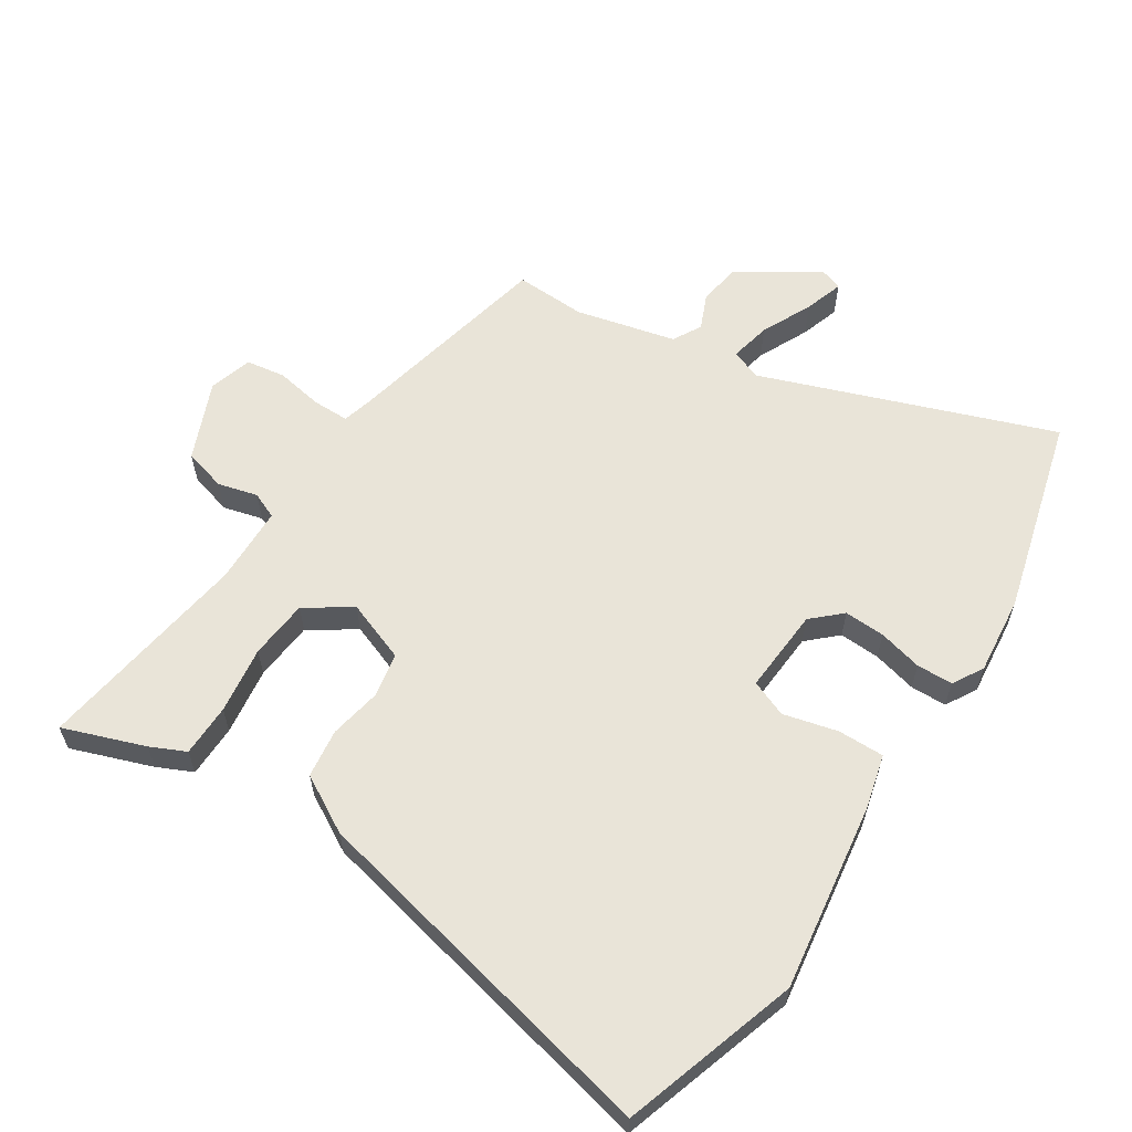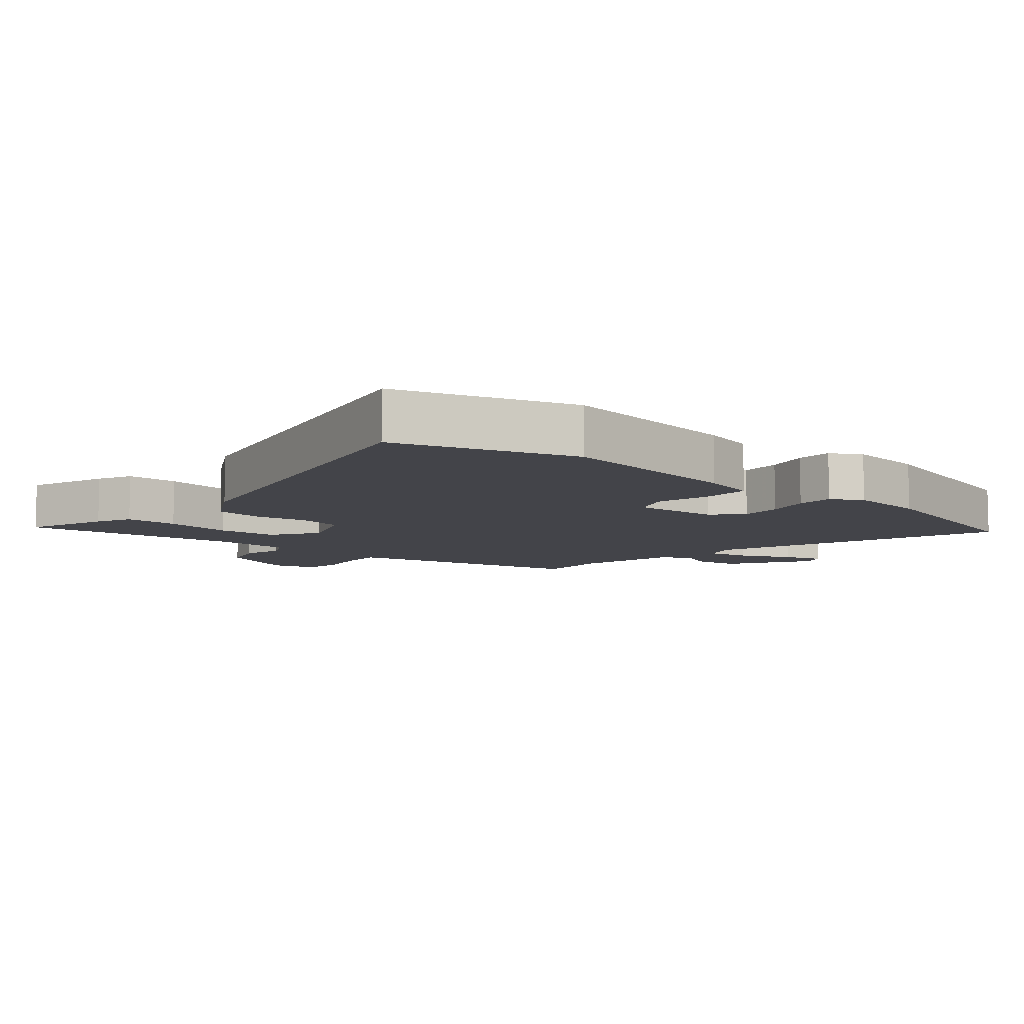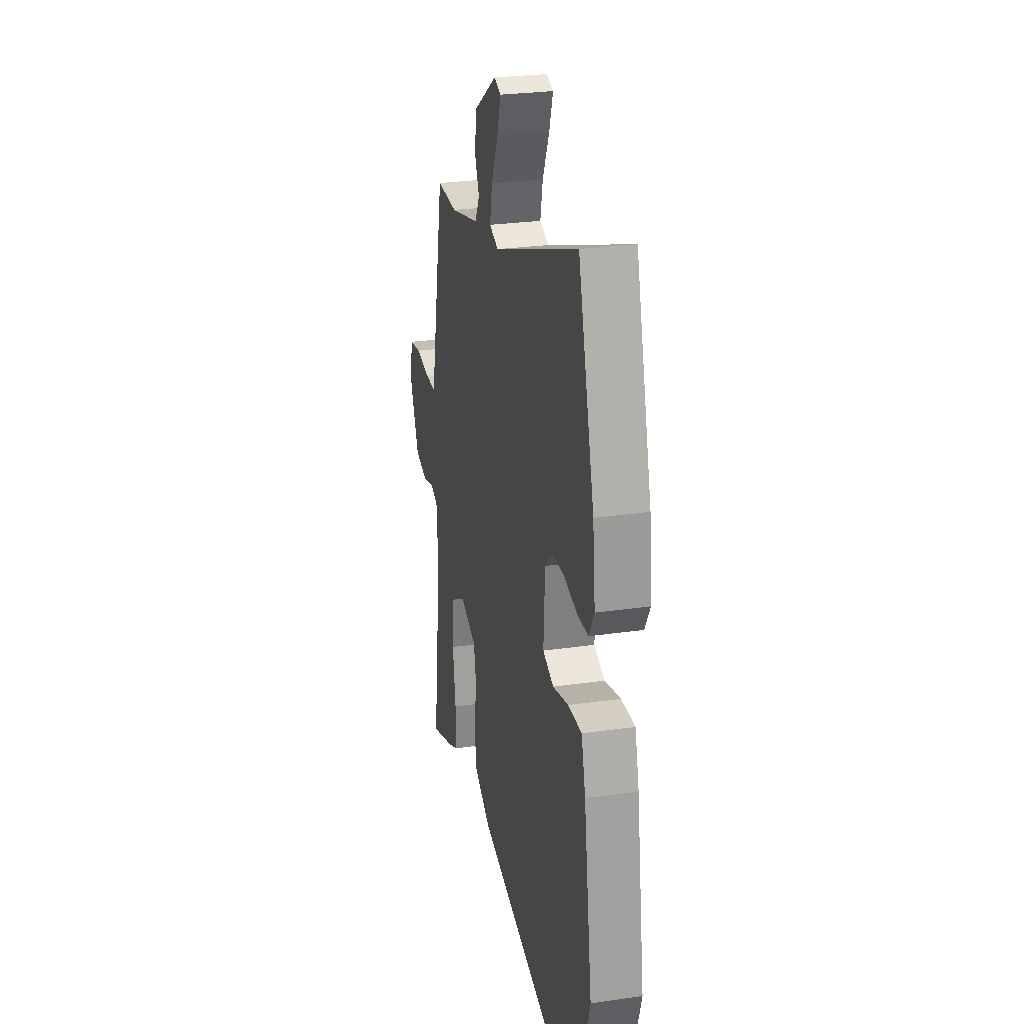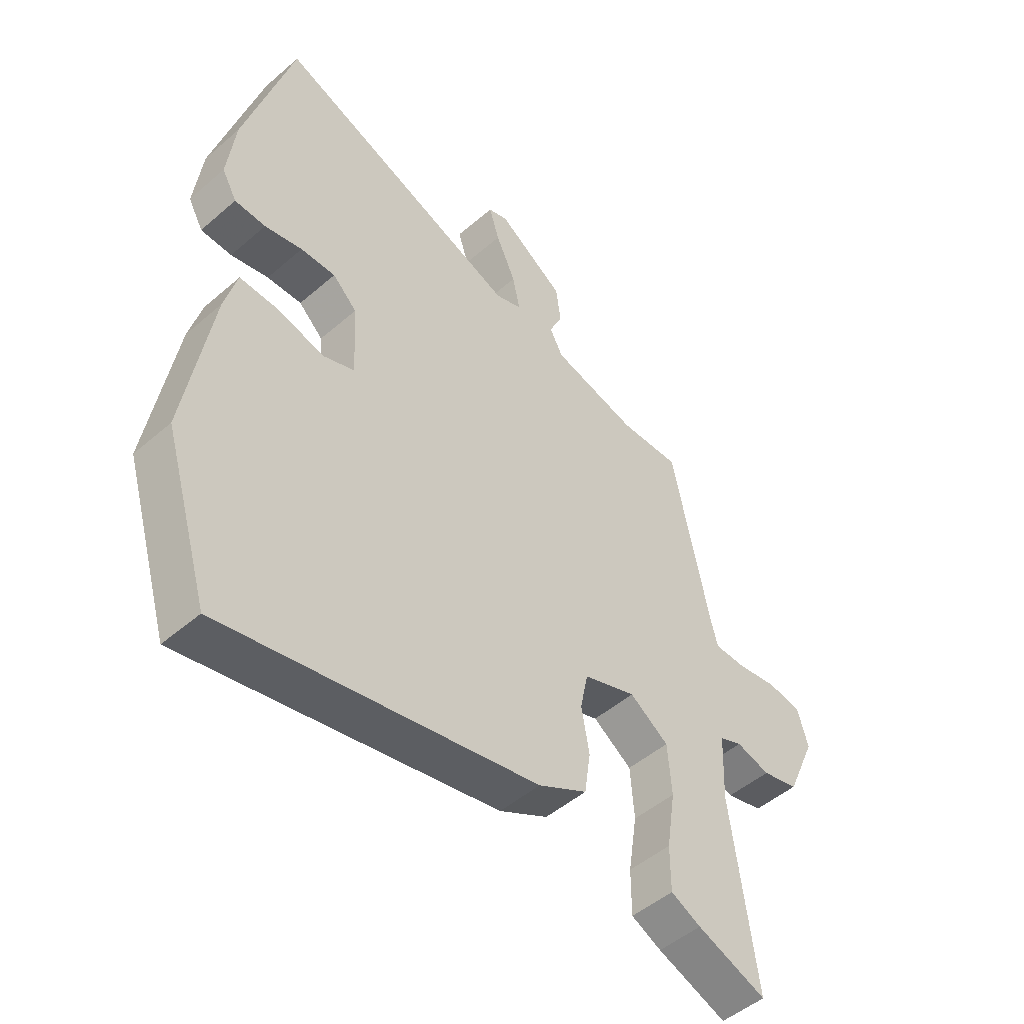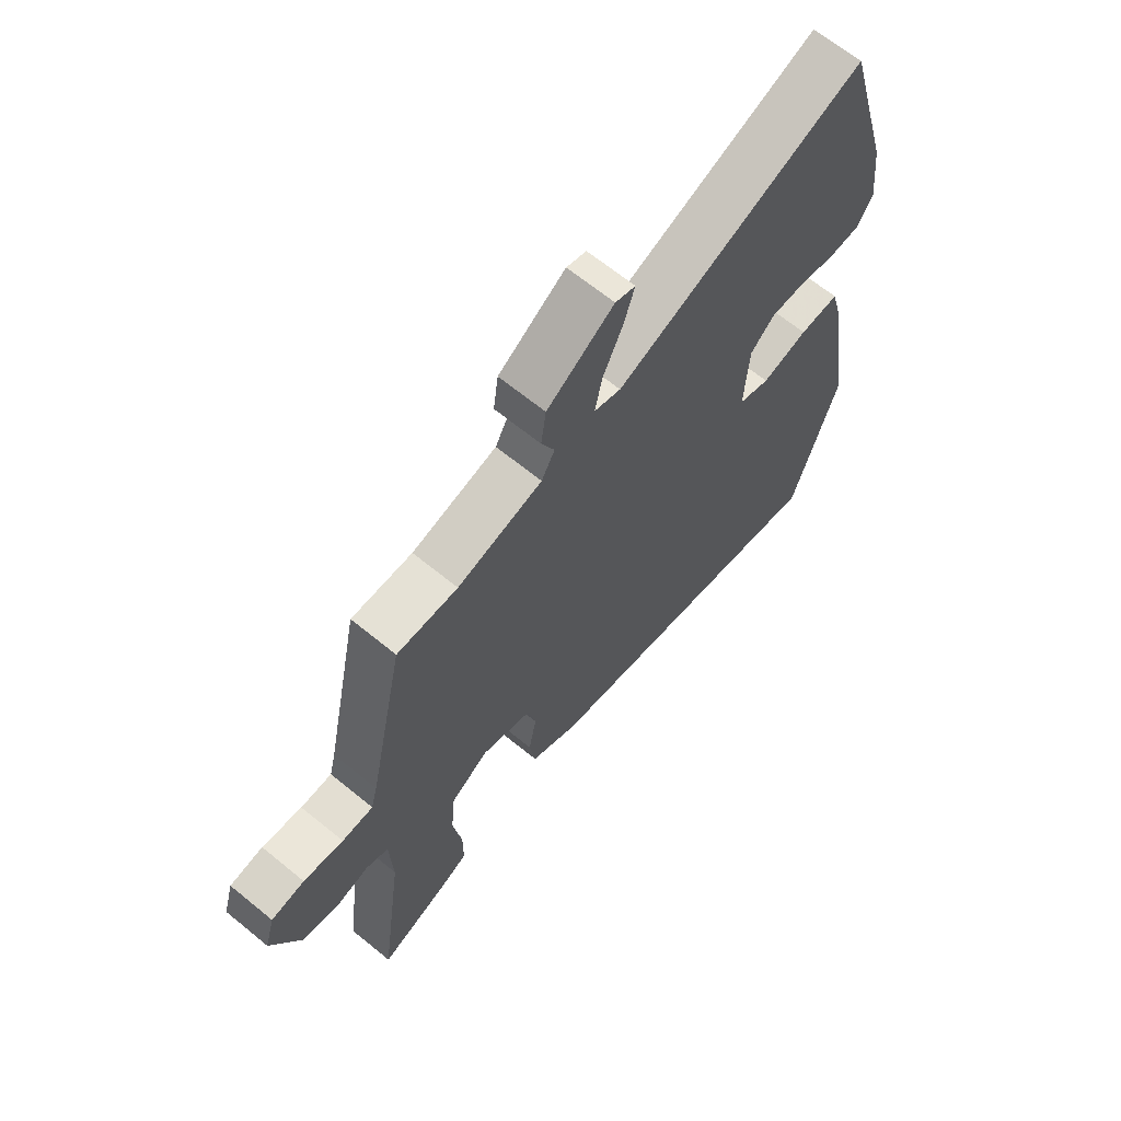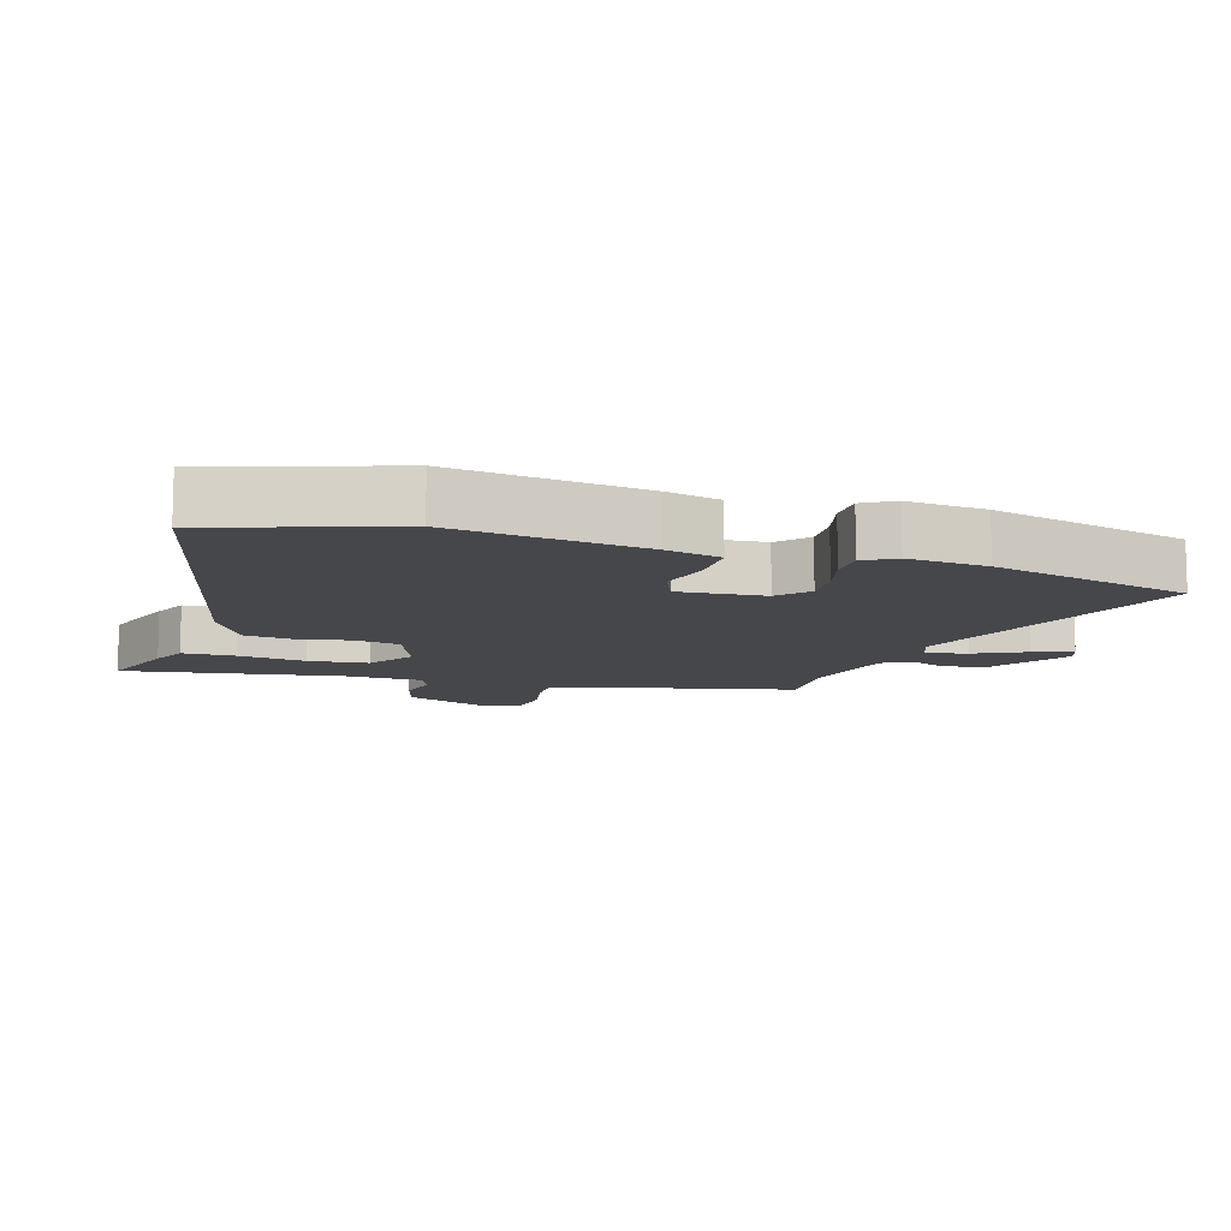
<metadata>
{"format":"obj","ext":"obj","renderer":"f3d","projection":"perspective","resolution":1024,"background":"white","views":[{"elev":60.3,"azim":-146.3,"up":"+Y"},{"elev":-8.4,"azim":-129.6,"up":"+Y"},{"elev":27.4,"azim":-102.5,"up":"+Z"},{"elev":-49.5,"azim":-46.4,"up":"+Z"},{"elev":66.5,"azim":129.3,"up":"+Z"},{"elev":-10.8,"azim":-105.7,"up":"+Y"}]}
</metadata>
<code>
v 0.413 0.07 0.478
v 0.48 0.07 0.152
v 0.492 0.07 0.104
v 0.549 0.07 0.103
v 0.622 0.07 0.115
v 0.683 0.07 0.105
v 0.702 0.07 0.038
v 0.649 0.07 -0.083
v 0.583 0.07 -0.1
v 0.522 0.07 -0.083
v 0.481 0.07 -0.1
v 0.476 0.07 -0.22
v 0.52 0.07 -0.554
v 0.395 0.07 -0.507
v 0.341 0.07 -0.481
v 0.341 0.07 -0.4
v 0.357 0.07 -0.296
v 0.35 0.07 -0.204
v 0.28 0.07 -0.156
v 0.185 0.07 -0.19
v 0.171 0.07 -0.258
v 0.185 0.07 -0.339
v 0.174 0.07 -0.414
v 0.086 0.07 -0.462
v -0.476 0.07 -0.578
v -0.559 0.07 -0.306
v -0.513 0.07 -0.016
v -0.491 0.07 0.067
v -0.419 0.07 0.065
v -0.336 0.07 0.043
v -0.279 0.07 0.065
v -0.286 0.07 0.197
v -0.33 0.07 0.239
v -0.393 0.07 0.237
v -0.461 0.07 0.221
v -0.517 0.07 0.223
v -0.544 0.07 0.271
v -0.53 0.07 0.392
v -0.444 0.07 0.698
v 0.003 0.07 0.528
v 0.051 0.07 0.545
v 0.038 0.07 0.609
v 0.002 0.07 0.688
v -0.017 0.07 0.749
v 0.019 0.07 0.761
v 0.14 0.07 0.68
v 0.149 0.07 0.613
v 0.125 0.07 0.559
v 0.149 0.07 0.514
v 0.303 0.07 0.475
v 0.413 0 0.478
v 0.48 0 0.152
v 0.492 0 0.104
v 0.549 0 0.103
v 0.622 0 0.115
v 0.683 0 0.105
v 0.702 0 0.038
v 0.649 0 -0.083
v 0.583 0 -0.1
v 0.522 0 -0.083
v 0.481 0 -0.1
v 0.476 0 -0.22
v 0.52 0 -0.554
v 0.395 0 -0.507
v 0.341 0 -0.481
v 0.341 0 -0.4
v 0.357 0 -0.296
v 0.35 0 -0.204
v 0.28 0 -0.156
v 0.185 0 -0.19
v 0.171 0 -0.258
v 0.185 0 -0.339
v 0.174 0 -0.414
v 0.086 0 -0.462
v -0.476 0 -0.578
v -0.559 0 -0.306
v -0.513 0 -0.016
v -0.491 0 0.067
v -0.419 0 0.065
v -0.336 0 0.043
v -0.279 0 0.065
v -0.286 0 0.197
v -0.33 0 0.239
v -0.393 0 0.237
v -0.461 0 0.221
v -0.517 0 0.223
v -0.544 0 0.271
v -0.53 0 0.392
v -0.444 0 0.698
v 0.003 0 0.528
v 0.051 0 0.545
v 0.038 0 0.609
v 0.002 0 0.688
v -0.017 0 0.749
v 0.019 0 0.761
v 0.14 0 0.68
v 0.149 0 0.613
v 0.125 0 0.559
v 0.149 0 0.514
v 0.303 0 0.475
f 46 47 48
f 45 46 48
f 44 45 48
f 43 44 48
f 42 43 48
f 41 42 48 49
f 40 41 49
f 38 39 40
f 37 38 40
f 36 37 40
f 35 36 40
f 34 35 40
f 40 49 50
f 34 40 50
f 33 34 50
f 28 29 30
f 27 28 30
f 26 27 30
f 25 26 30
f 24 25 30
f 23 24 30
f 22 23 30
f 21 22 30
f 20 21 30 31
f 19 20 31 32
f 15 16 17
f 14 15 17
f 13 14 17
f 12 13 17
f 11 12 17 18
f 8 9 10
f 7 8 10
f 6 7 10
f 5 6 10
f 4 5 10
f 3 4 10 11
f 11 18 19
f 3 11 19
f 2 3 19
f 32 33 50
f 19 32 50
f 2 19 50
f 1 2 50
f 98 97 96
f 98 96 95
f 98 95 94
f 98 94 93
f 98 93 92
f 99 98 92 91
f 99 91 90
f 90 89 88
f 90 88 87
f 90 87 86
f 90 86 85
f 90 85 84
f 100 99 90
f 100 90 84
f 100 84 83
f 80 79 78
f 80 78 77
f 80 77 76
f 80 76 75
f 80 75 74
f 80 74 73
f 80 73 72
f 80 72 71
f 81 80 71 70
f 82 81 70 69
f 67 66 65
f 67 65 64
f 67 64 63
f 67 63 62
f 68 67 62 61
f 60 59 58
f 60 58 57
f 60 57 56
f 60 56 55
f 60 55 54
f 61 60 54 53
f 69 68 61
f 69 61 53
f 69 53 52
f 100 83 82
f 100 82 69
f 100 69 52
f 100 52 51
f 1 51 52 2
f 2 52 53 3
f 3 53 54 4
f 4 54 55 5
f 5 55 56 6
f 6 56 57 7
f 7 57 58 8
f 8 58 59 9
f 9 59 60 10
f 10 60 61 11
f 11 61 62 12
f 12 62 63 13
f 13 63 64 14
f 14 64 65 15
f 15 65 66 16
f 16 66 67 17
f 17 67 68 18
f 18 68 69 19
f 19 69 70 20
f 20 70 71 21
f 21 71 72 22
f 22 72 73 23
f 23 73 74 24
f 24 74 75 25
f 25 75 76 26
f 26 76 77 27
f 27 77 78 28
f 28 78 79 29
f 29 79 80 30
f 30 80 81 31
f 31 81 82 32
f 32 82 83 33
f 33 83 84 34
f 34 84 85 35
f 35 85 86 36
f 36 86 87 37
f 37 87 88 38
f 38 88 89 39
f 39 89 90 40
f 40 90 91 41
f 41 91 92 42
f 42 92 93 43
f 43 93 94 44
f 44 94 95 45
f 45 95 96 46
f 46 96 97 47
f 47 97 98 48
f 48 98 99 49
f 49 99 100 50
f 50 100 51 1

</code>
